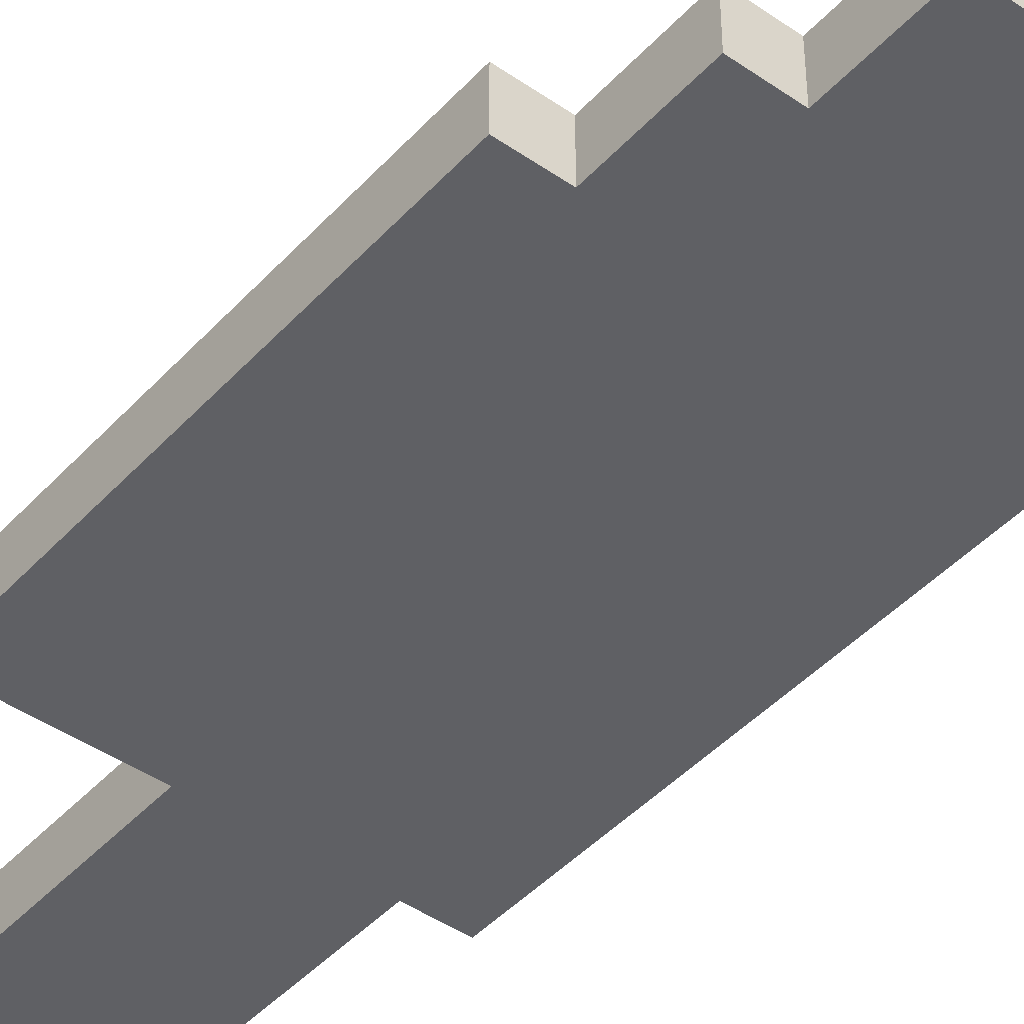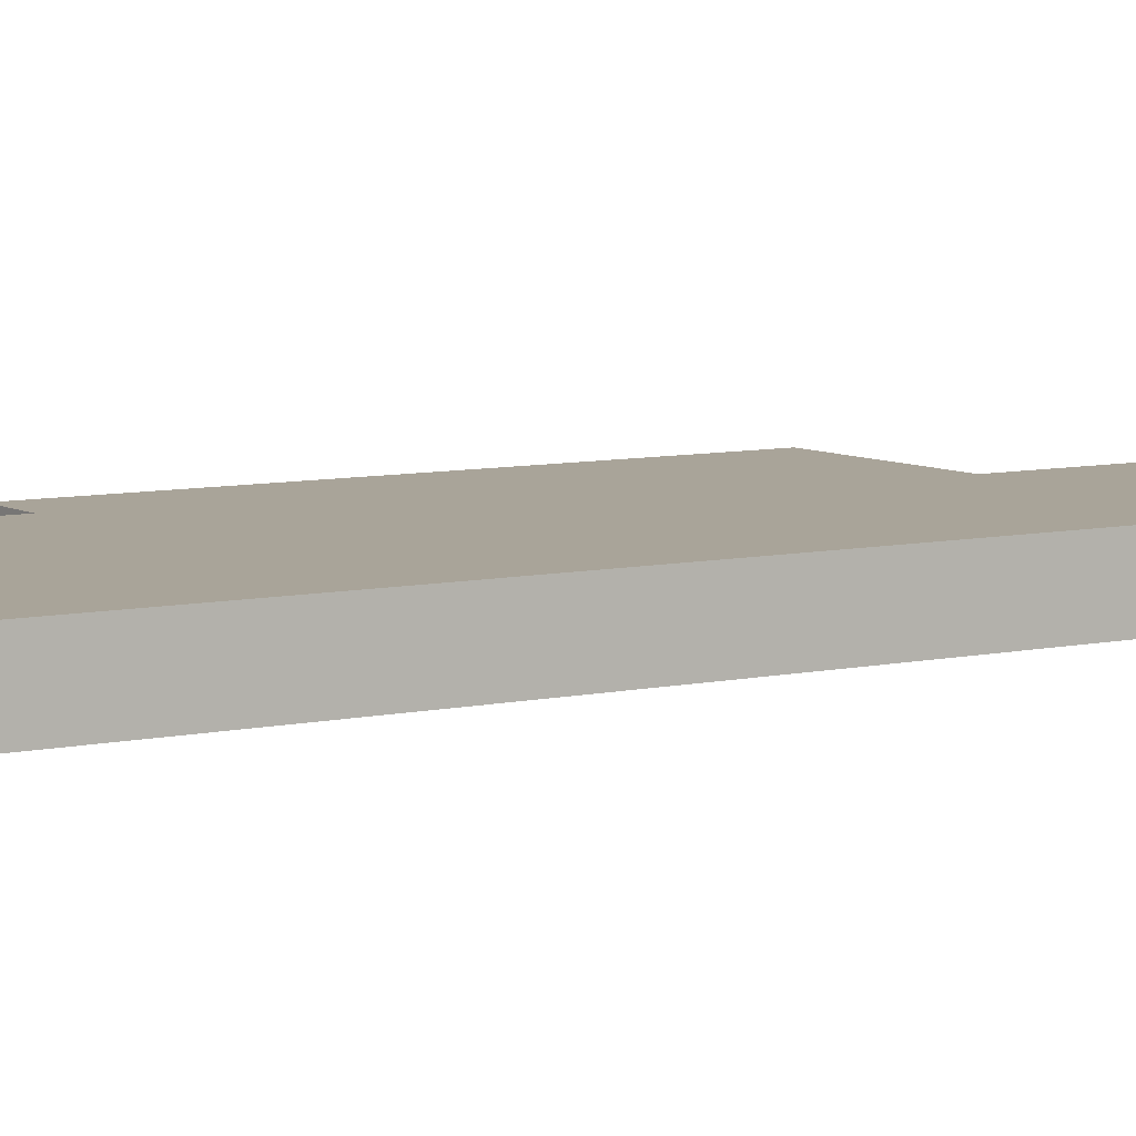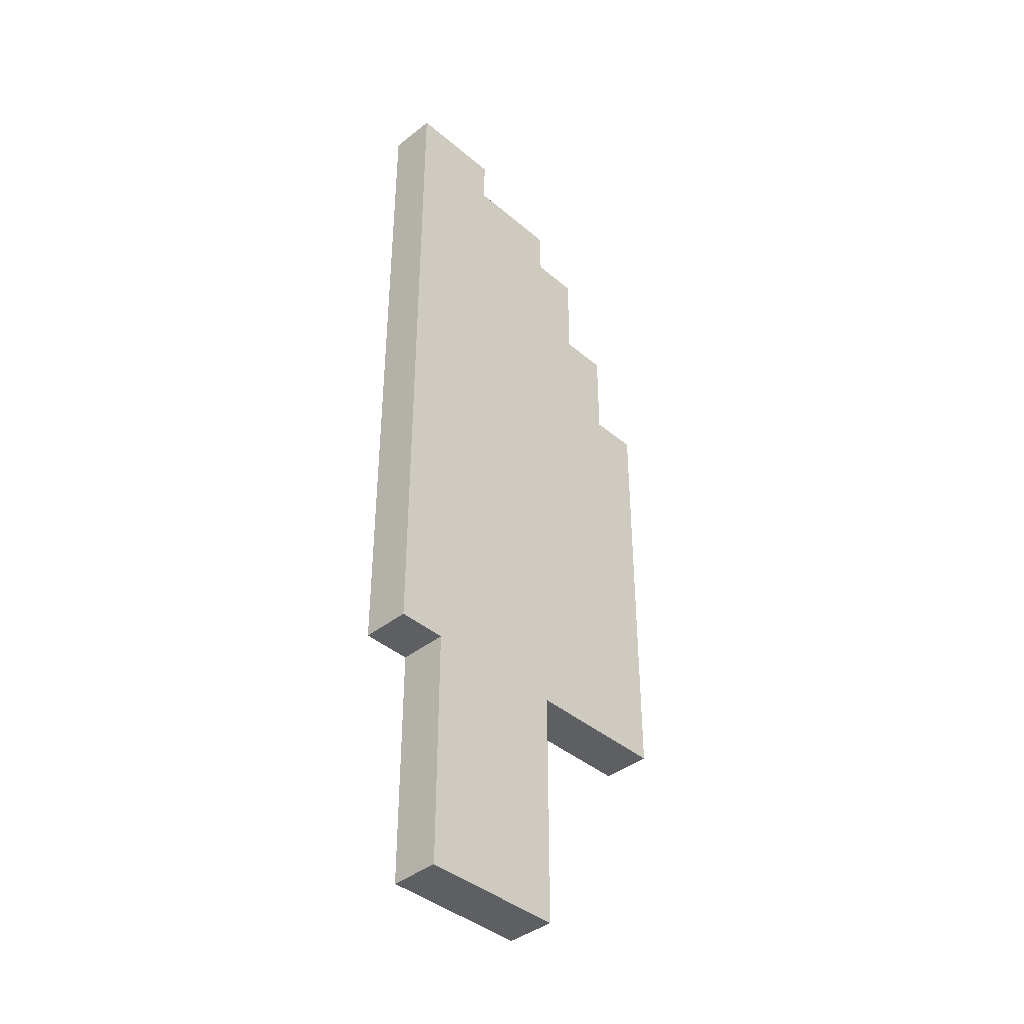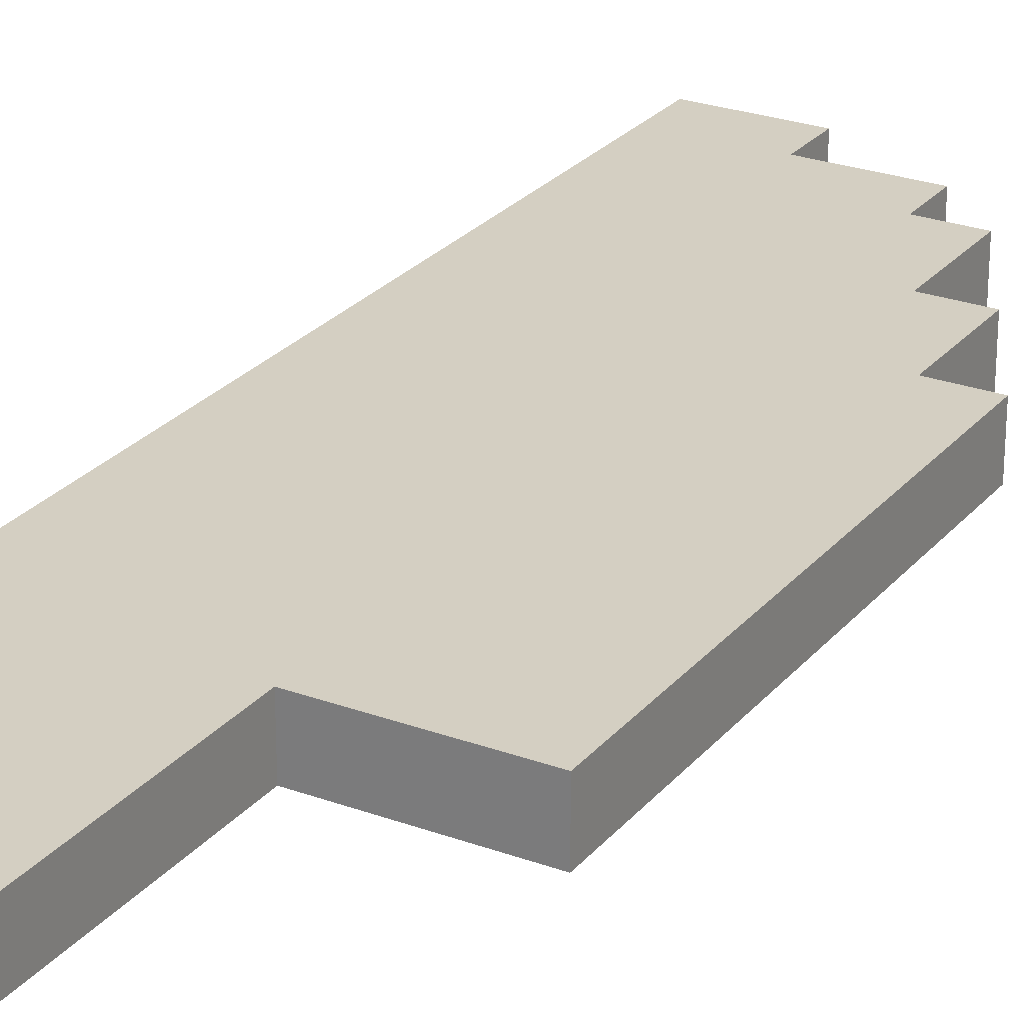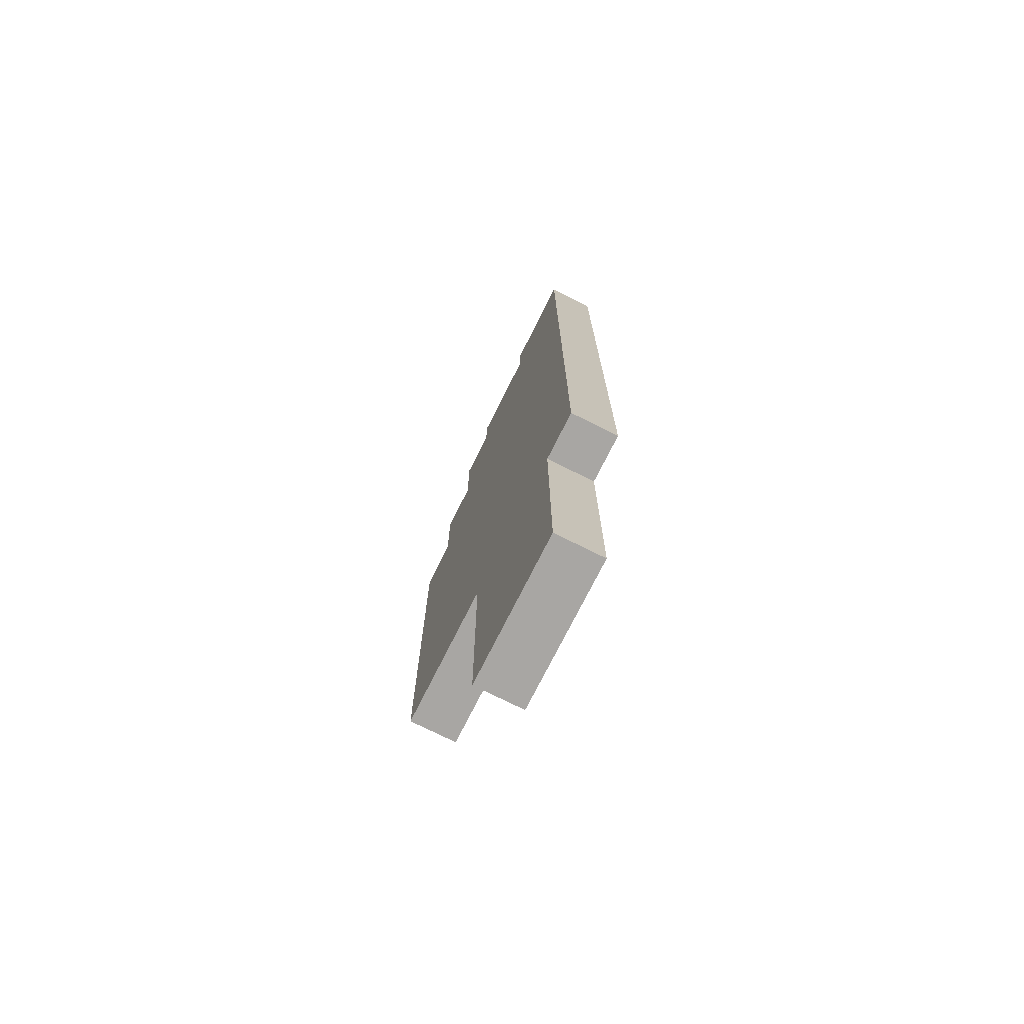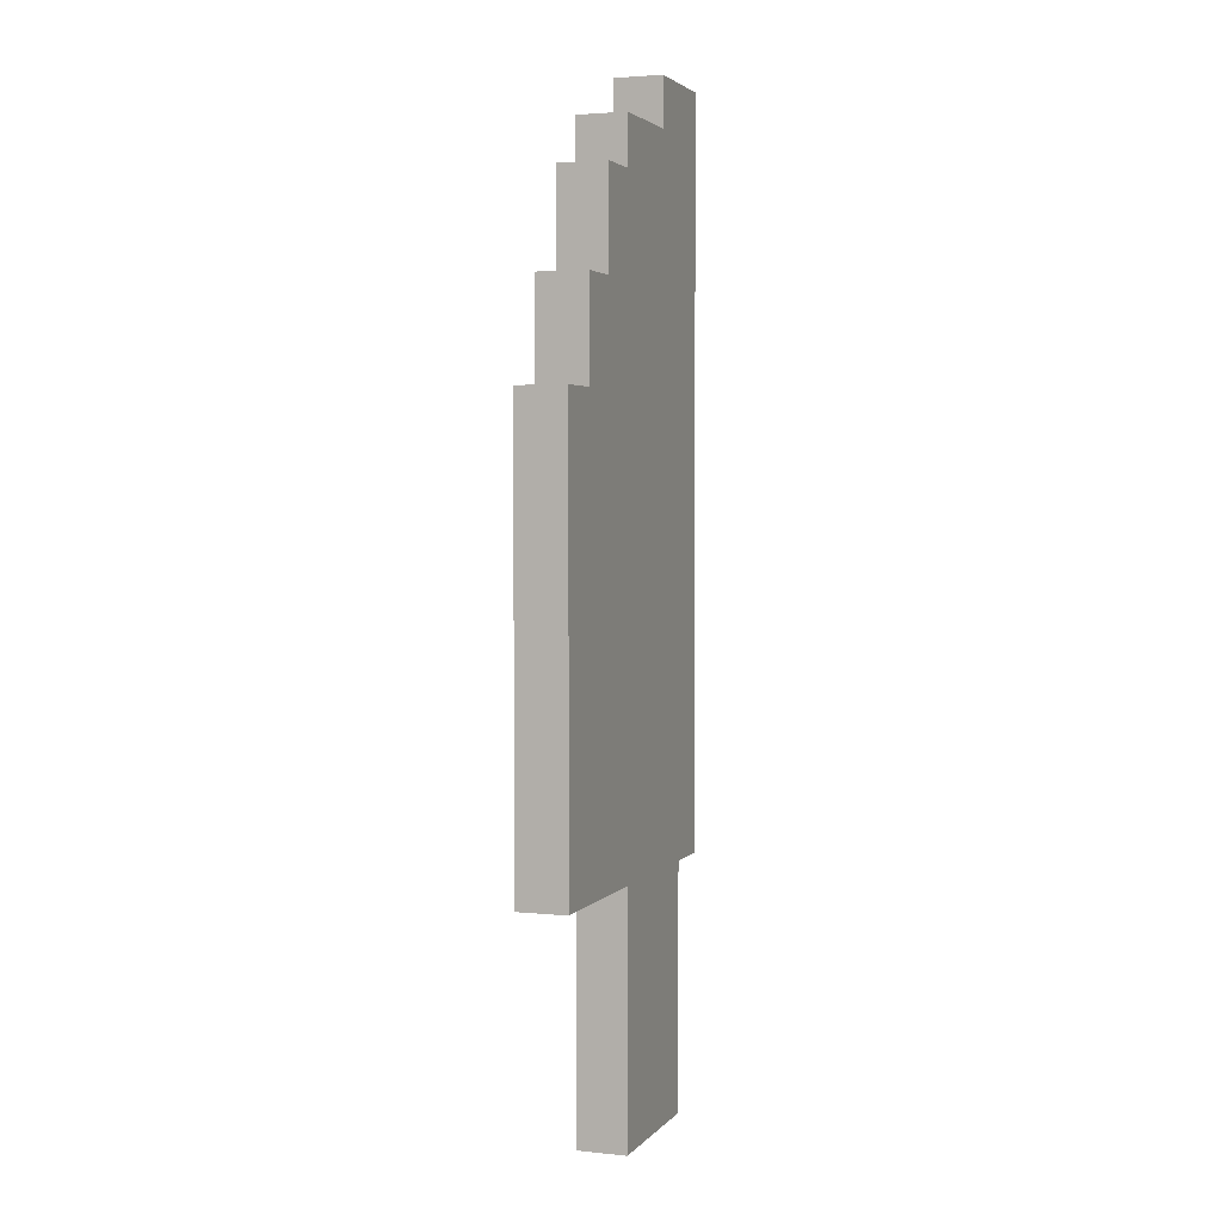
<metadata>
{"format":"obj","ext":"obj","renderer":"f3d","projection":"perspective","resolution":1024,"background":"white","views":[{"elev":-44.2,"azim":141.0,"up":"+Z"},{"elev":7.3,"azim":-123.1,"up":"+Z"},{"elev":-40.5,"azim":-46.0,"up":"+Y"},{"elev":25.8,"azim":30.3,"up":"+Z"},{"elev":-74.3,"azim":-116.6,"up":"+Y"},{"elev":3.1,"azim":109.8,"up":"+Y"}]}
</metadata>
<code>
o
v -0.3 0.5 0
v -0.3 0.5 -0.1
v -0.3 1.8 0
v -0.3 1.8 -0.1
v -0.3 1.9 0
v -0.3 1.9 -0.1
v -0.3 2 0
v -0.3 2 -0.1
v -0.2 0 0
v -0.2 0 -0.1
v -0.2 0.5 0
v -0.2 0.5 -0.1
v -0.1 1.9 0
v -0.1 1.9 -0.1
v -0.1 2 0
v -0.1 2 -0.1
v 0.1 0 0
v 0.1 0 -0.1
v 0.1 0.5 0
v 0.1 0.5 -0.1
v 0.1 1.8 0
v 0.1 1.8 -0.1
v 0.1 1.9 0
v 0.1 1.9 -0.1
v 0.2 1.6 0
v 0.2 1.6 -0.1
v 0.2 1.8 0
v 0.2 1.8 -0.1
v 0.3 1.4 0
v 0.3 1.4 -0.1
v 0.3 1.6 0
v 0.3 1.6 -0.1
v 0.4 0.5 0
v 0.4 0.5 -0.1
v 0.4 0.8 0
v 0.4 0.8 -0.1
v 0.4 1.4 0
v 0.4 1.4 -0.1
v -0.3 0.5 0
v -0.3 1.8 0
v -0.3 1.9 0
v -0.3 2 0
v -0.2 0 0
v -0.2 0.5 0
v -0.2 1.7 0
v -0.2 1.8 0
v -0.1 1.8 0
v -0.1 1.9 0
v -0.1 2 0
v 0 1.5 0
v 0 1.7 0
v 0.1 0 0
v 0.1 0.5 0
v 0.1 1.1 0
v 0.1 1.5 0
v 0.1 1.6 0
v 0.1 1.8 0
v 0.1 1.9 0
v 0.2 0.9 0
v 0.2 1.1 0
v 0.2 1.4 0
v 0.2 1.6 0
v 0.2 1.8 0
v 0.3 0.5 0
v 0.3 0.8 0
v 0.3 0.9 0
v 0.3 1.4 0
v 0.3 1.6 0
v 0.4 0.5 0
v 0.4 0.8 0
v 0.4 1.4 0
v -0.3 0.5 -0.1
v -0.3 1.8 -0.1
v -0.3 1.9 -0.1
v -0.3 2 -0.1
v -0.2 0 -0.1
v -0.2 0.5 -0.1
v -0.2 1.7 -0.1
v -0.2 1.8 -0.1
v -0.1 1.8 -0.1
v -0.1 1.9 -0.1
v -0.1 2 -0.1
v 0 1.5 -0.1
v 0 1.7 -0.1
v 0.1 0 -0.1
v 0.1 0.5 -0.1
v 0.1 1.1 -0.1
v 0.1 1.5 -0.1
v 0.1 1.6 -0.1
v 0.1 1.8 -0.1
v 0.1 1.9 -0.1
v 0.2 0.9 -0.1
v 0.2 1.1 -0.1
v 0.2 1.4 -0.1
v 0.2 1.6 -0.1
v 0.2 1.8 -0.1
v 0.3 0.5 -0.1
v 0.3 0.8 -0.1
v 0.3 0.9 -0.1
v 0.3 1.4 -0.1
v 0.3 1.6 -0.1
v 0.4 0.5 -0.1
v 0.4 0.8 -0.1
v 0.4 1.4 -0.1
v -0.2 0 0
v 0.1 0 0
v -0.2 0 -0.1
v 0.1 0 -0.1
v -0.3 0.5 0
v -0.2 0.5 0
v 0.1 0.5 0
v 0.3 0.5 0
v 0.4 0.5 0
v -0.3 0.5 -0.1
v -0.2 0.5 -0.1
v 0.1 0.5 -0.1
v 0.3 0.5 -0.1
v 0.4 0.5 -0.1
v 0.3 1.4 0
v 0.4 1.4 0
v 0.3 1.4 -0.1
v 0.4 1.4 -0.1
v 0.2 1.6 0
v 0.3 1.6 0
v 0.2 1.6 -0.1
v 0.3 1.6 -0.1
v 0.1 1.8 0
v 0.2 1.8 0
v 0.1 1.8 -0.1
v 0.2 1.8 -0.1
v -0.1 1.9 0
v 0.1 1.9 0
v -0.1 1.9 -0.1
v 0.1 1.9 -0.1
v -0.3 2 0
v -0.1 2 0
v -0.3 2 -0.1
v -0.1 2 -0.1
f 3 2 1
f 4 2 3
f 5 4 3
f 6 4 5
f 7 6 5
f 8 6 7
f 11 10 9
f 12 10 11
f 13 14 15
f 15 14 16
f 17 18 19
f 19 18 20
f 21 22 23
f 23 22 24
f 25 26 27
f 27 26 28
f 29 30 31
f 31 30 32
f 33 34 35
f 35 34 36
f 35 36 37
f 37 36 38
f 44 40 39
f 45 40 44
f 46 41 40
f 46 40 45
f 47 46 45
f 47 41 46
f 48 42 41
f 48 41 47
f 49 42 48
f 50 45 44
f 51 47 45
f 51 45 50
f 52 44 43
f 53 50 44
f 53 44 52
f 54 50 53
f 55 51 50
f 55 50 54
f 56 51 55
f 57 47 51
f 57 51 56
f 57 48 47
f 58 48 57
f 59 54 53
f 60 56 55
f 60 54 59
f 60 55 54
f 61 56 60
f 62 57 56
f 62 56 61
f 63 57 62
f 64 59 53
f 65 59 64
f 66 61 60
f 66 59 65
f 66 60 59
f 67 62 61
f 67 61 66
f 68 62 67
f 69 65 64
f 70 66 65
f 70 65 69
f 70 67 66
f 71 67 70
f 72 73 77
f 77 73 78
f 73 74 79
f 78 73 79
f 78 79 80
f 79 74 80
f 74 75 81
f 80 74 81
f 81 75 82
f 77 78 83
f 78 80 84
f 83 78 84
f 76 77 85
f 77 83 86
f 85 77 86
f 86 83 87
f 83 84 88
f 87 83 88
f 88 84 89
f 84 80 90
f 89 84 90
f 80 81 90
f 90 81 91
f 86 87 92
f 88 89 93
f 92 87 93
f 87 88 93
f 93 89 94
f 89 90 95
f 94 89 95
f 95 90 96
f 86 92 97
f 97 92 98
f 93 94 99
f 98 92 99
f 92 93 99
f 94 95 100
f 99 94 100
f 100 95 101
f 97 98 102
f 98 99 103
f 102 98 103
f 99 100 103
f 103 100 104
f 107 106 105
f 108 106 107
f 114 110 109
f 115 110 114
f 116 112 111
f 117 113 112
f 117 112 116
f 118 113 117
f 119 120 121
f 121 120 122
f 123 124 125
f 125 124 126
f 127 128 129
f 129 128 130
f 131 132 133
f 133 132 134
f 135 136 137
f 137 136 138

</code>
